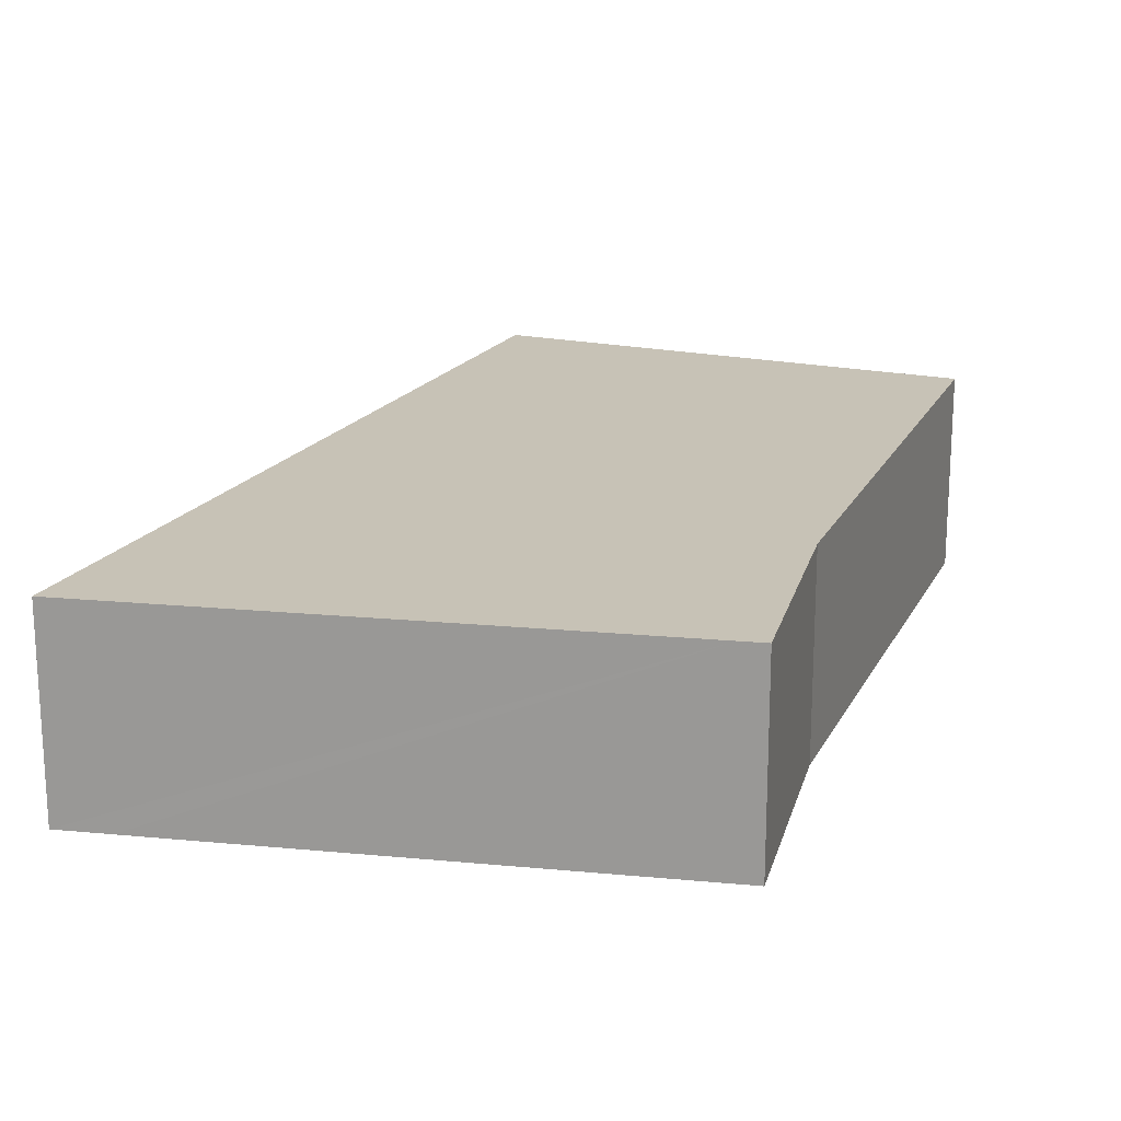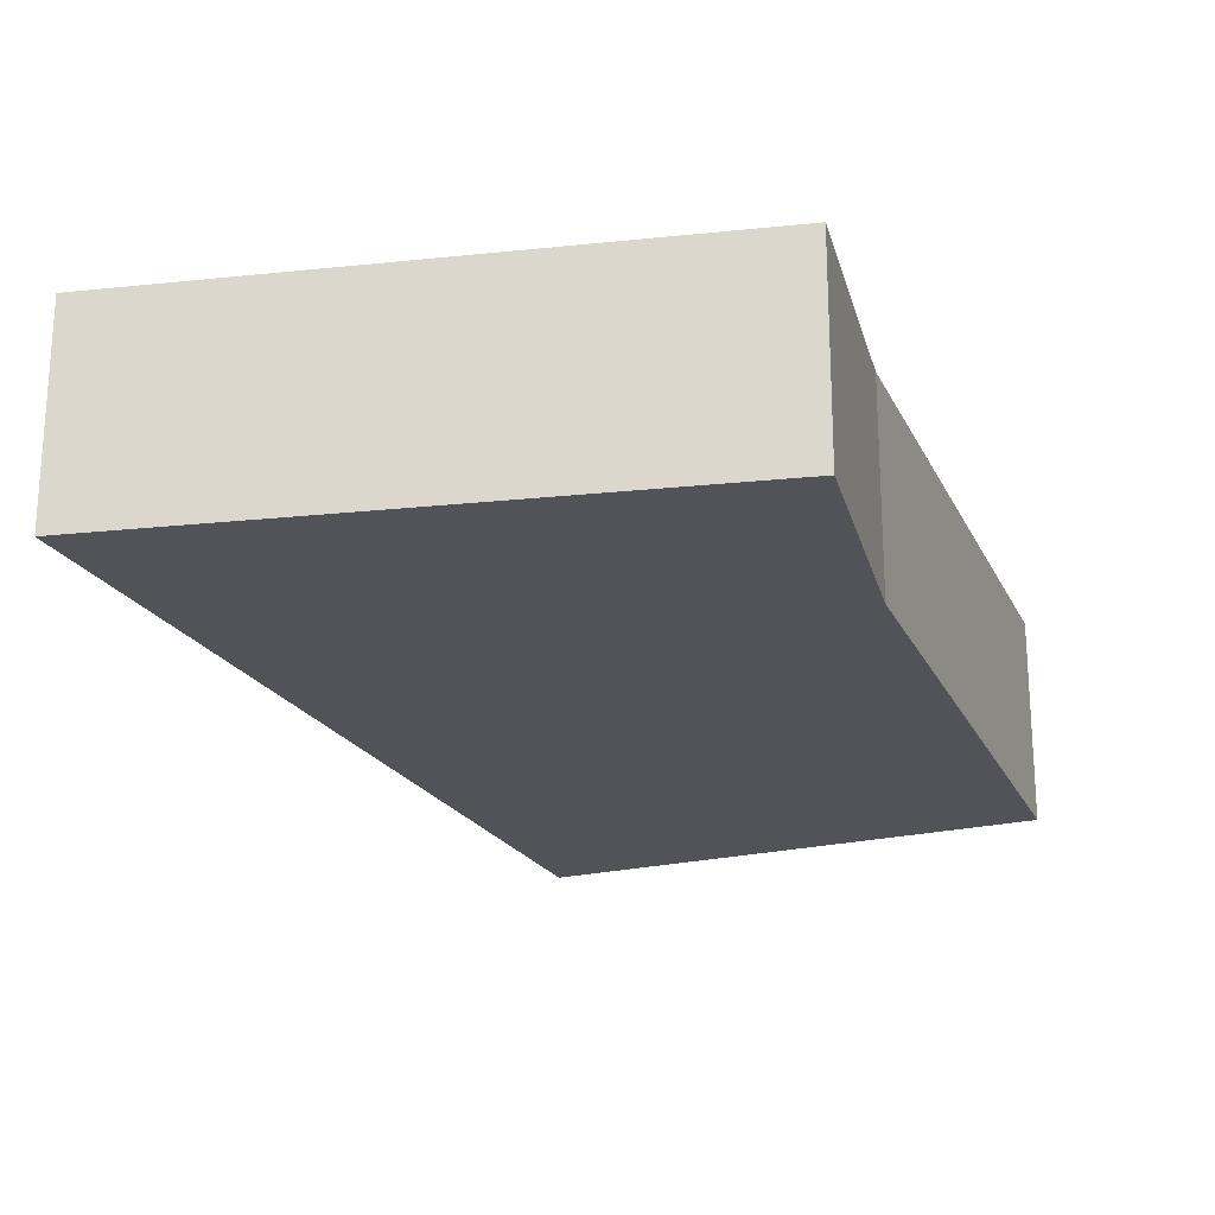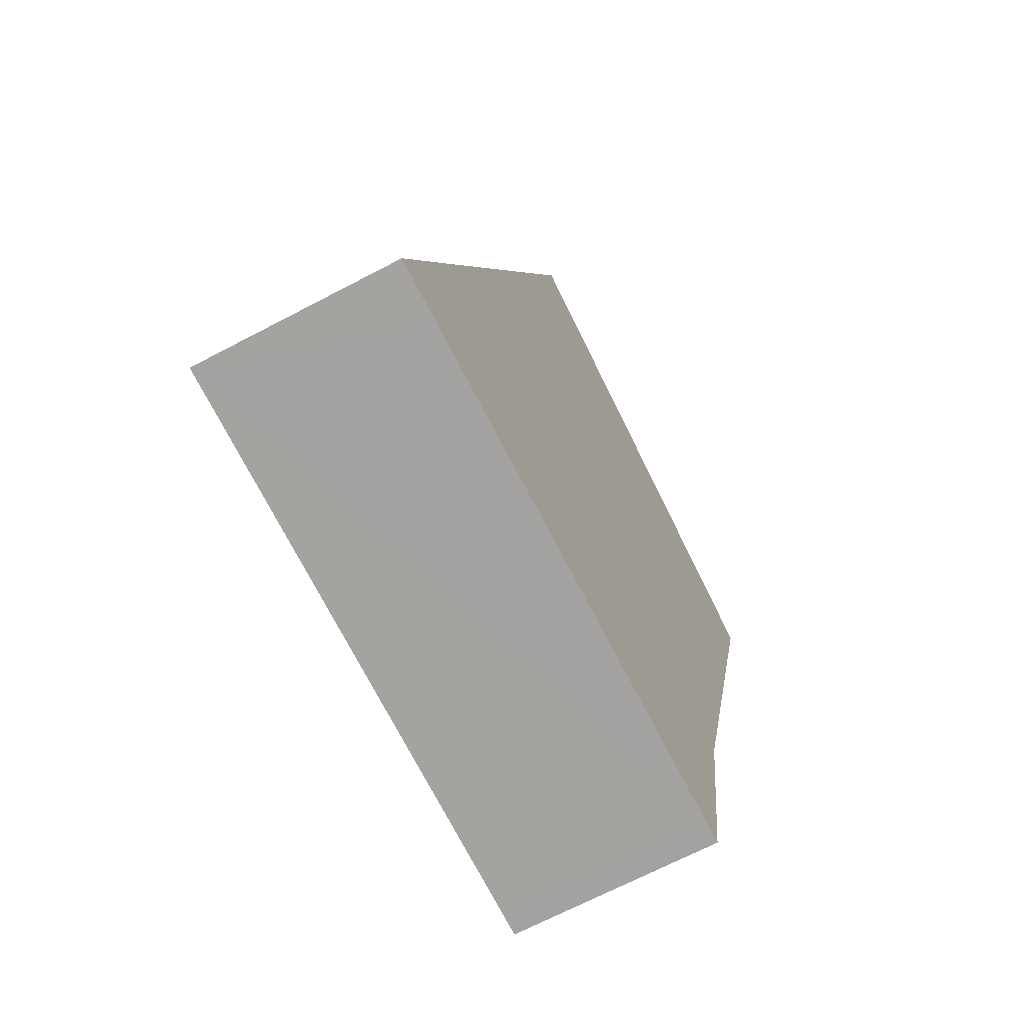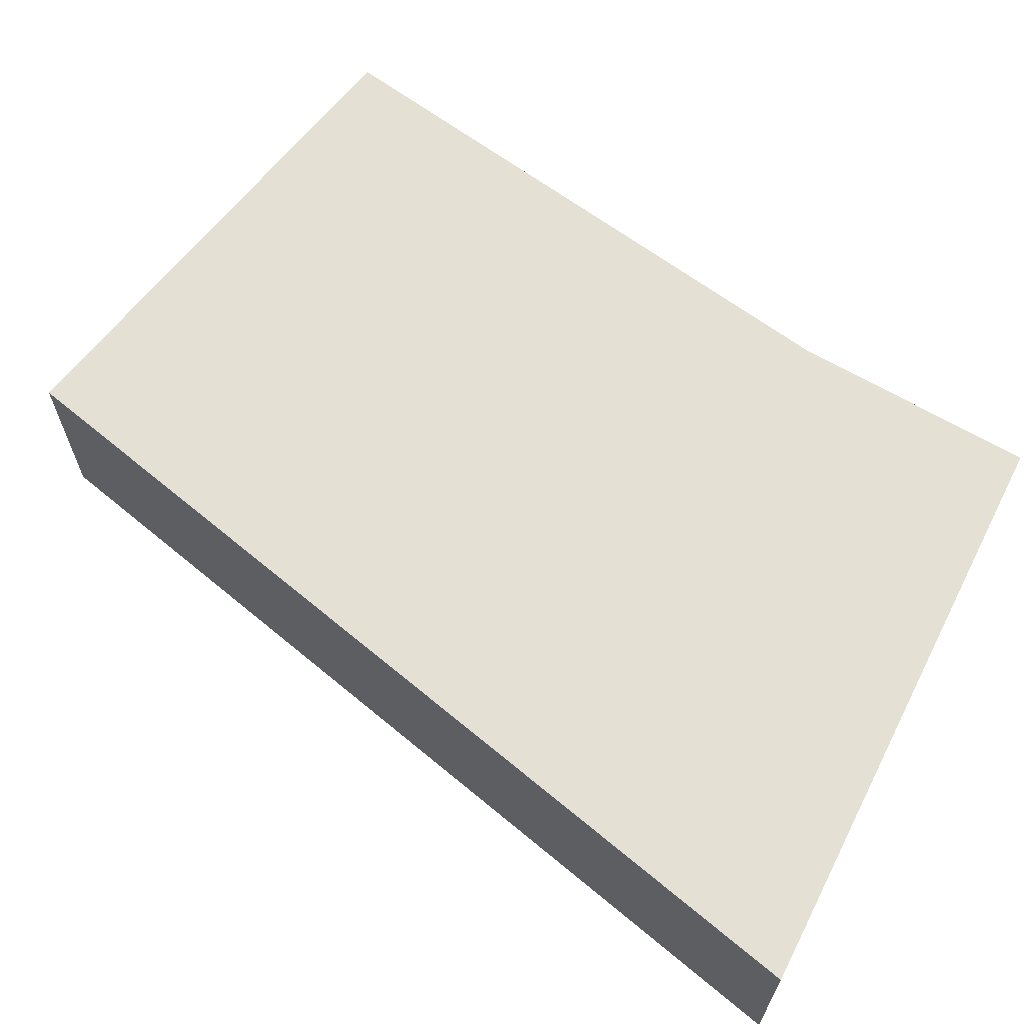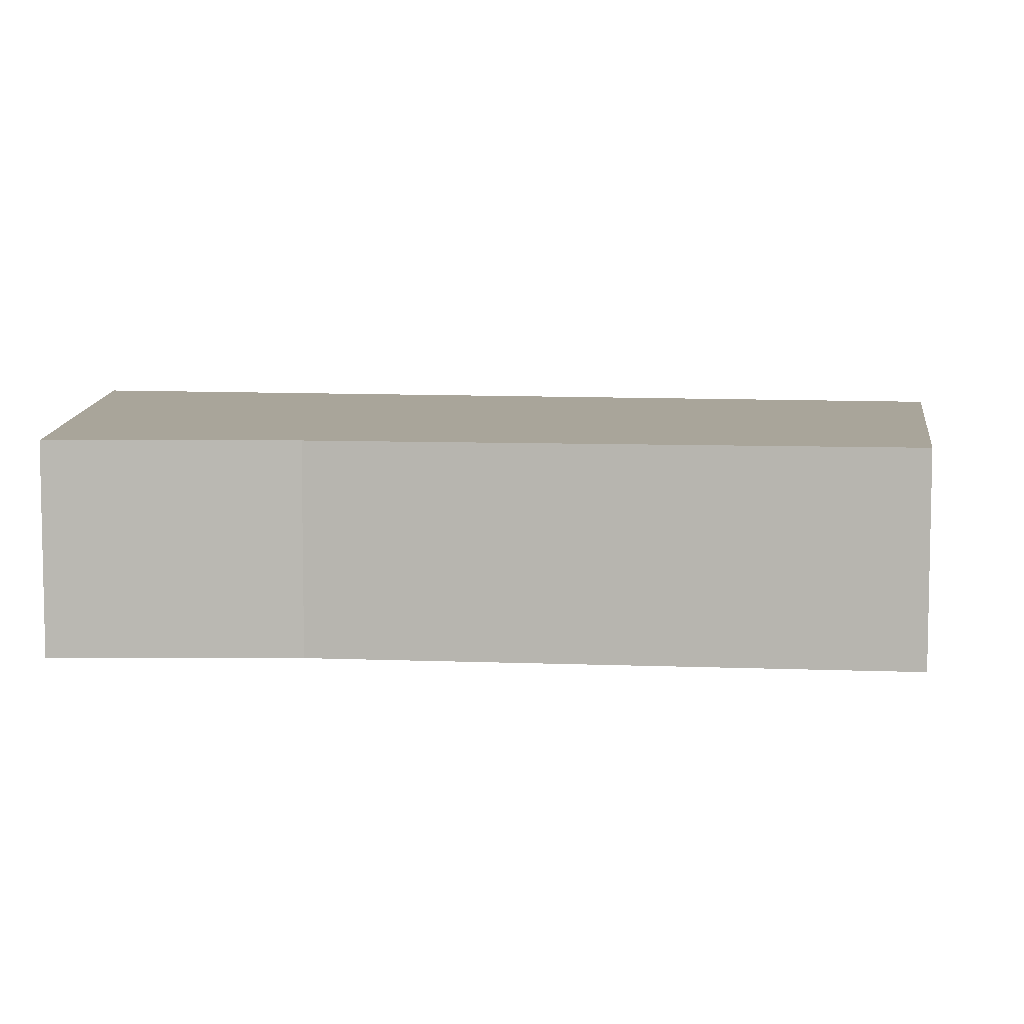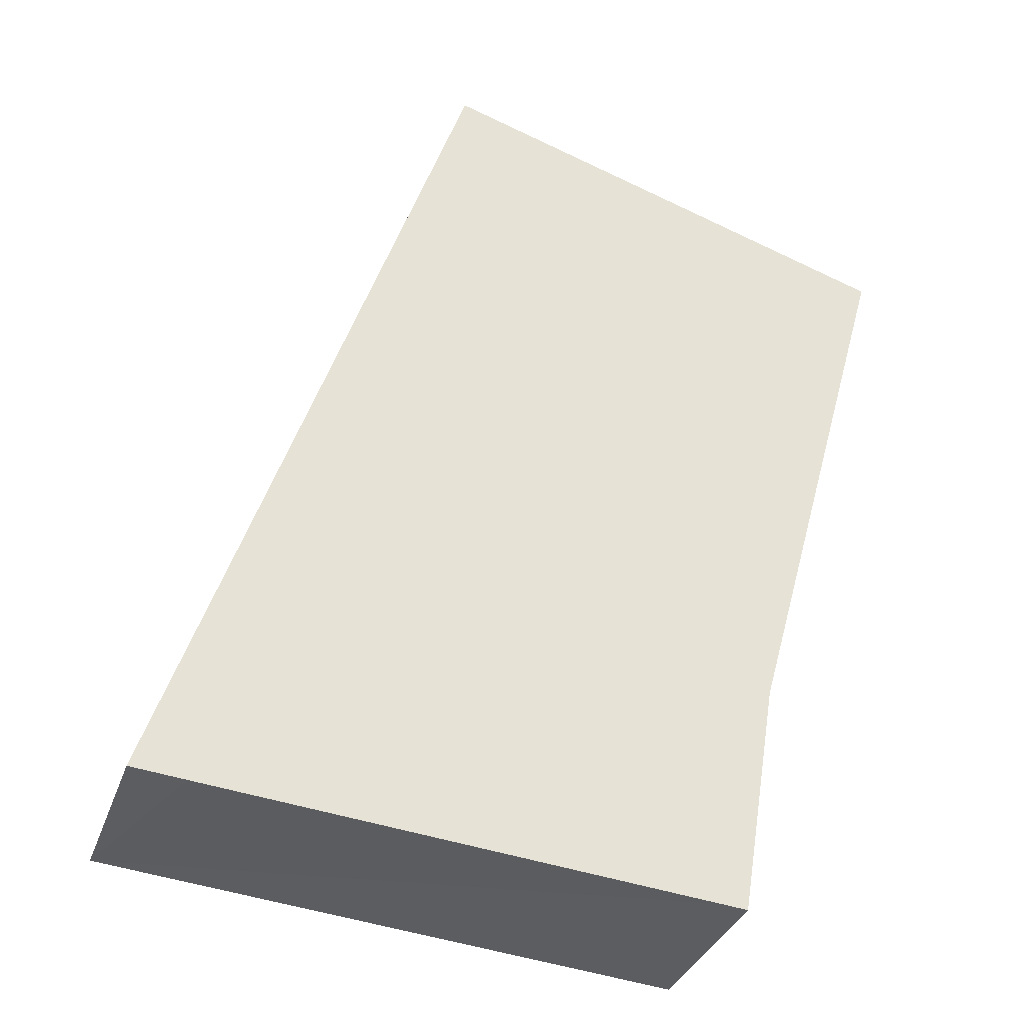
<metadata>
{"format":"obj","ext":"obj","renderer":"f3d","projection":"perspective","resolution":1024,"background":"white","views":[{"elev":19.1,"azim":-175.4,"up":"+Y"},{"elev":-22.6,"azim":-175.3,"up":"+Y"},{"elev":-68.2,"azim":117.8,"up":"+Z"},{"elev":66.1,"azim":111.2,"up":"+Y"},{"elev":7.5,"azim":-98.8,"up":"+Y"},{"elev":-33.9,"azim":162.2,"up":"+Z"}]}
</metadata>
<code>
v  2.813 1.201 0.894
v  0.896 1.201 -3.254
v  0 1.201 7.354e-17
v  2.85 1.201 0.785
v  4.124 1.201 -2.976
v  1.123 1.201 -4.659
v  1.279 1.201 -4.644
v  4.258 1.201 -4.353
v  4.581 1.201 -4.321
v  2.813 -5.474e-17 0.894
v  2.85 -4.807e-17 0.785
v  4.124 1.822e-16 -2.976
v  4.581 2.646e-16 -4.321
v  4.258 2.665e-16 -4.353
v  1.279 2.844e-16 -4.644
v  1.123 2.853e-16 -4.659
v  0.896 1.993e-16 -3.254
v  0 0 0
g defaultobject
f 1 2 3
f 2 1 4
f 2 4 5
f 2 5 6
f 6 5 7
f 7 5 8
f 8 5 9
f 10 4 1
f 4 10 5
f 5 10 11
f 5 11 12
f 5 12 9
f 9 12 13
f 13 8 9
f 8 13 7
f 7 13 14
f 7 14 15
f 7 15 6
f 6 15 16
f 16 2 6
f 2 16 17
f 17 3 2
f 3 17 18
f 18 1 3
f 1 18 10
f 12 14 13
f 14 12 15
f 15 12 11
f 15 11 16
f 16 11 17
f 17 11 18
f 18 11 10

</code>
